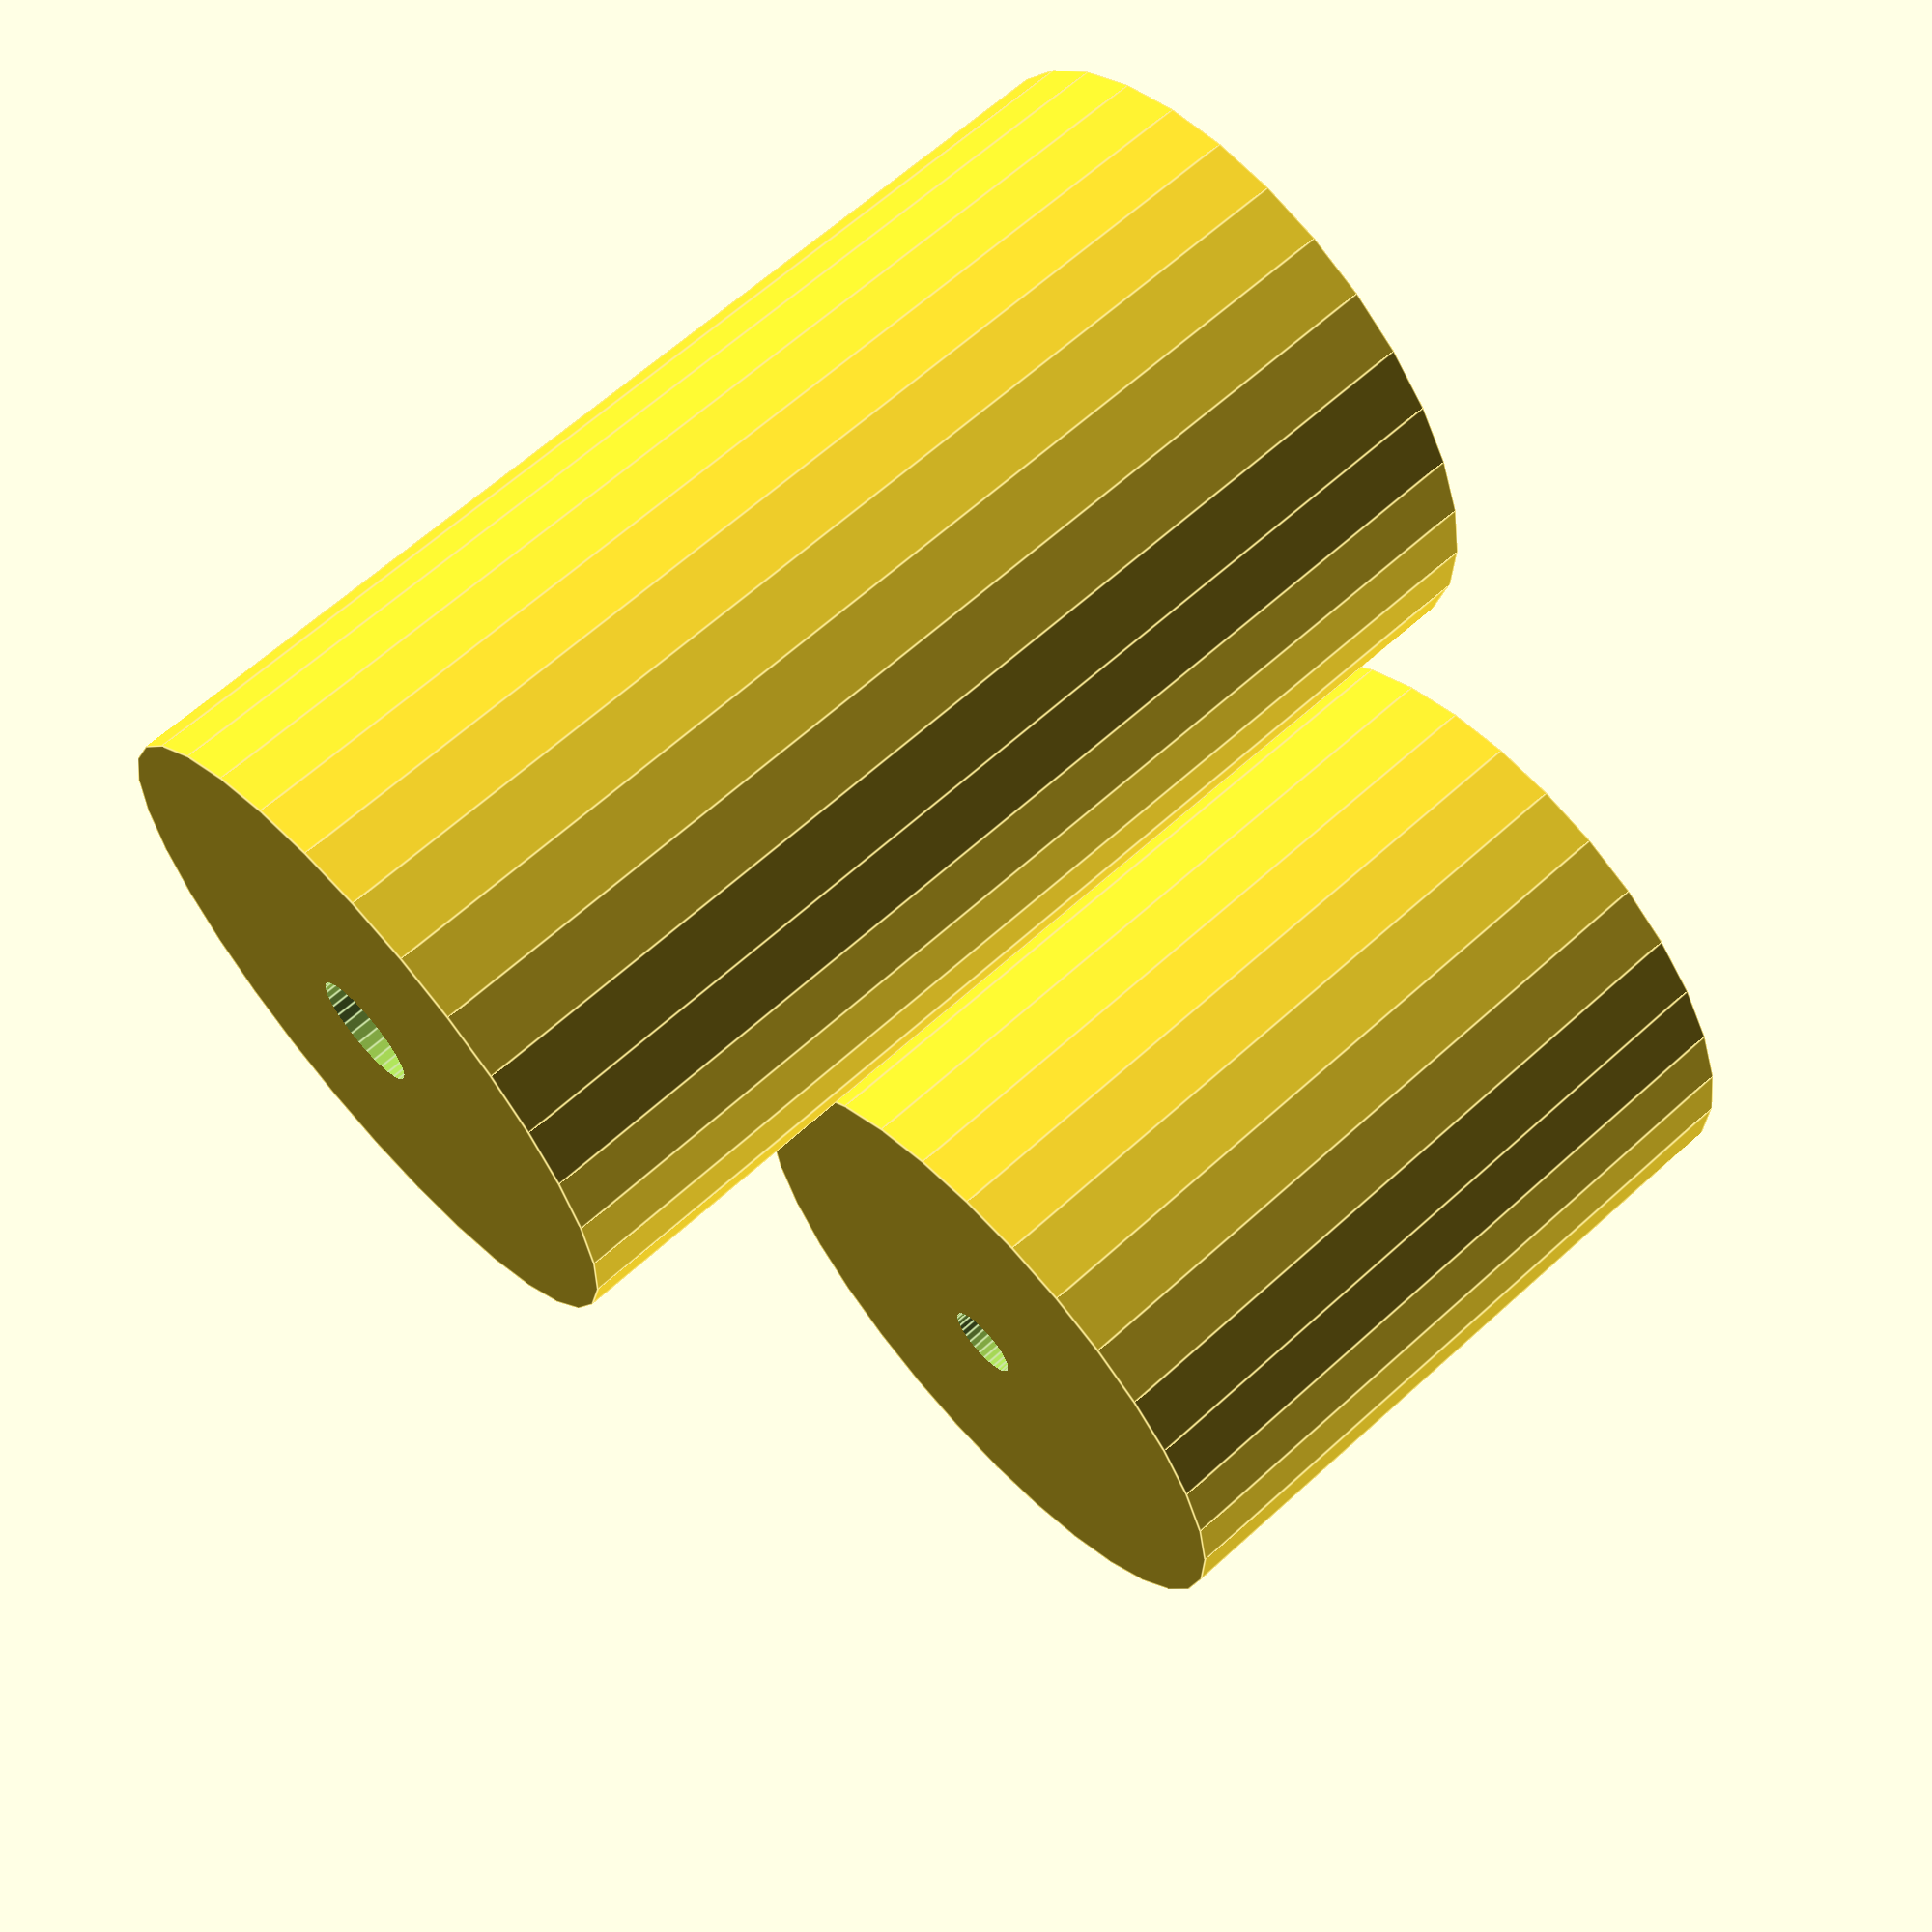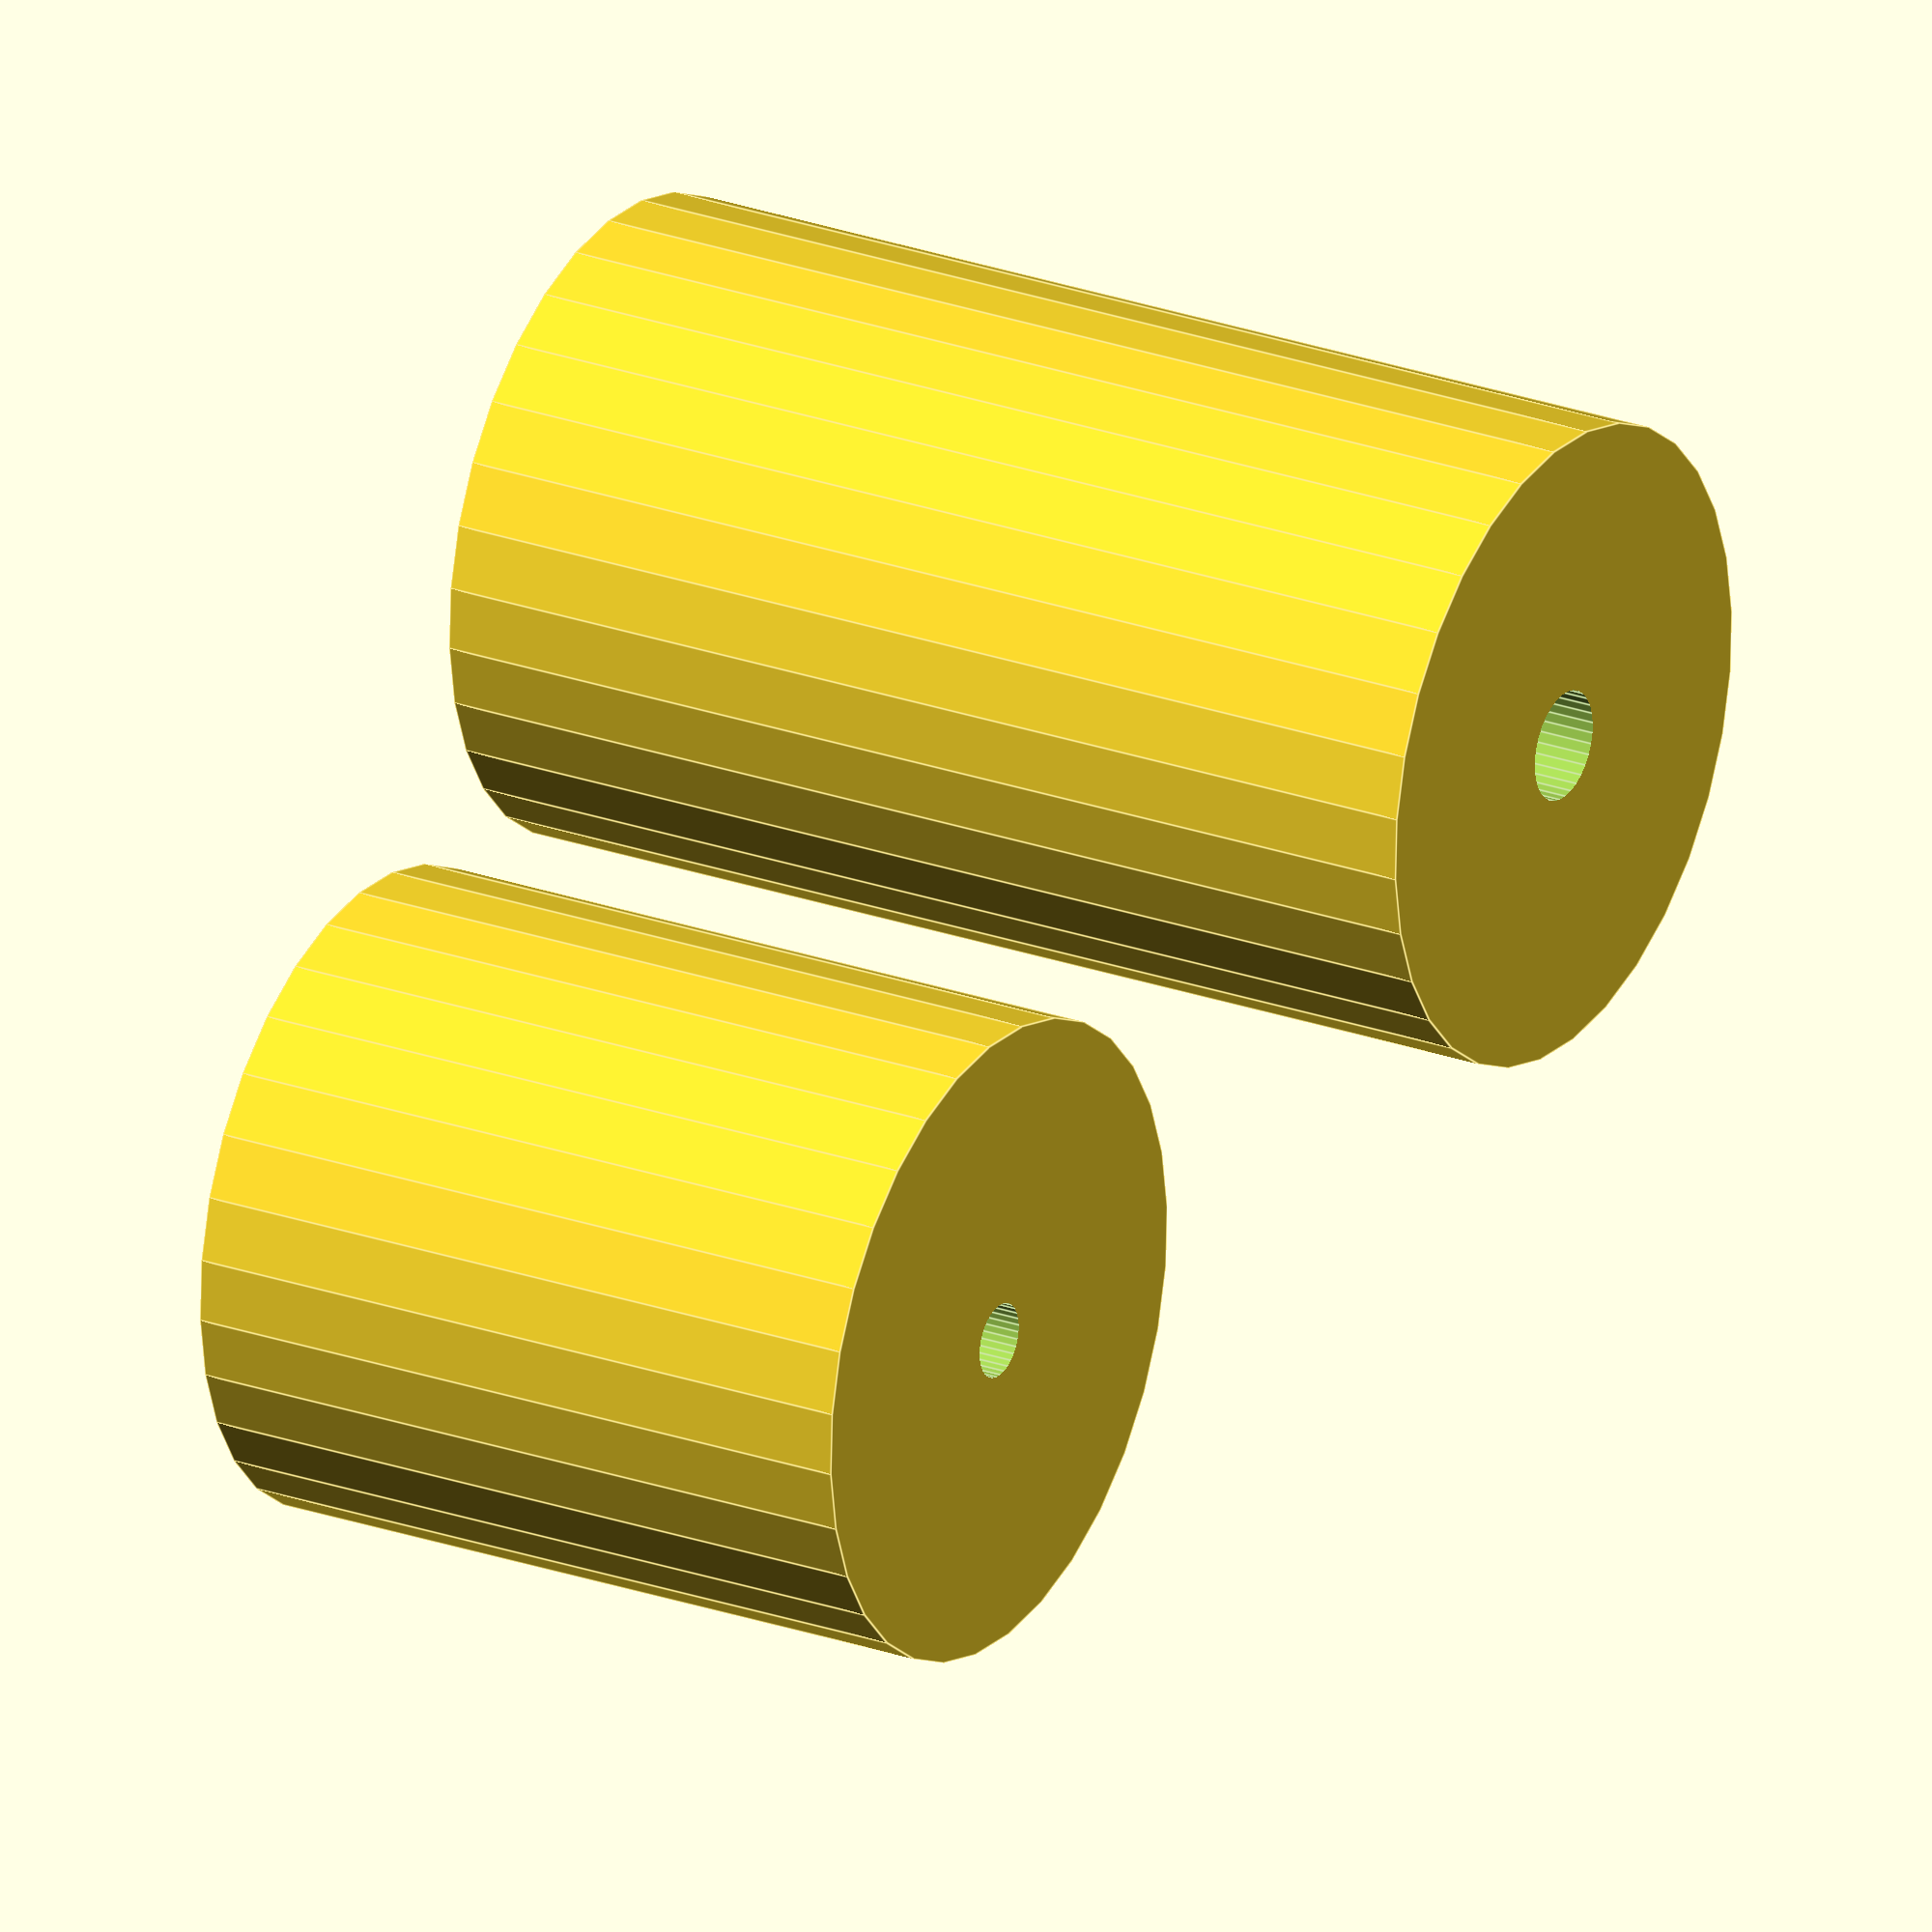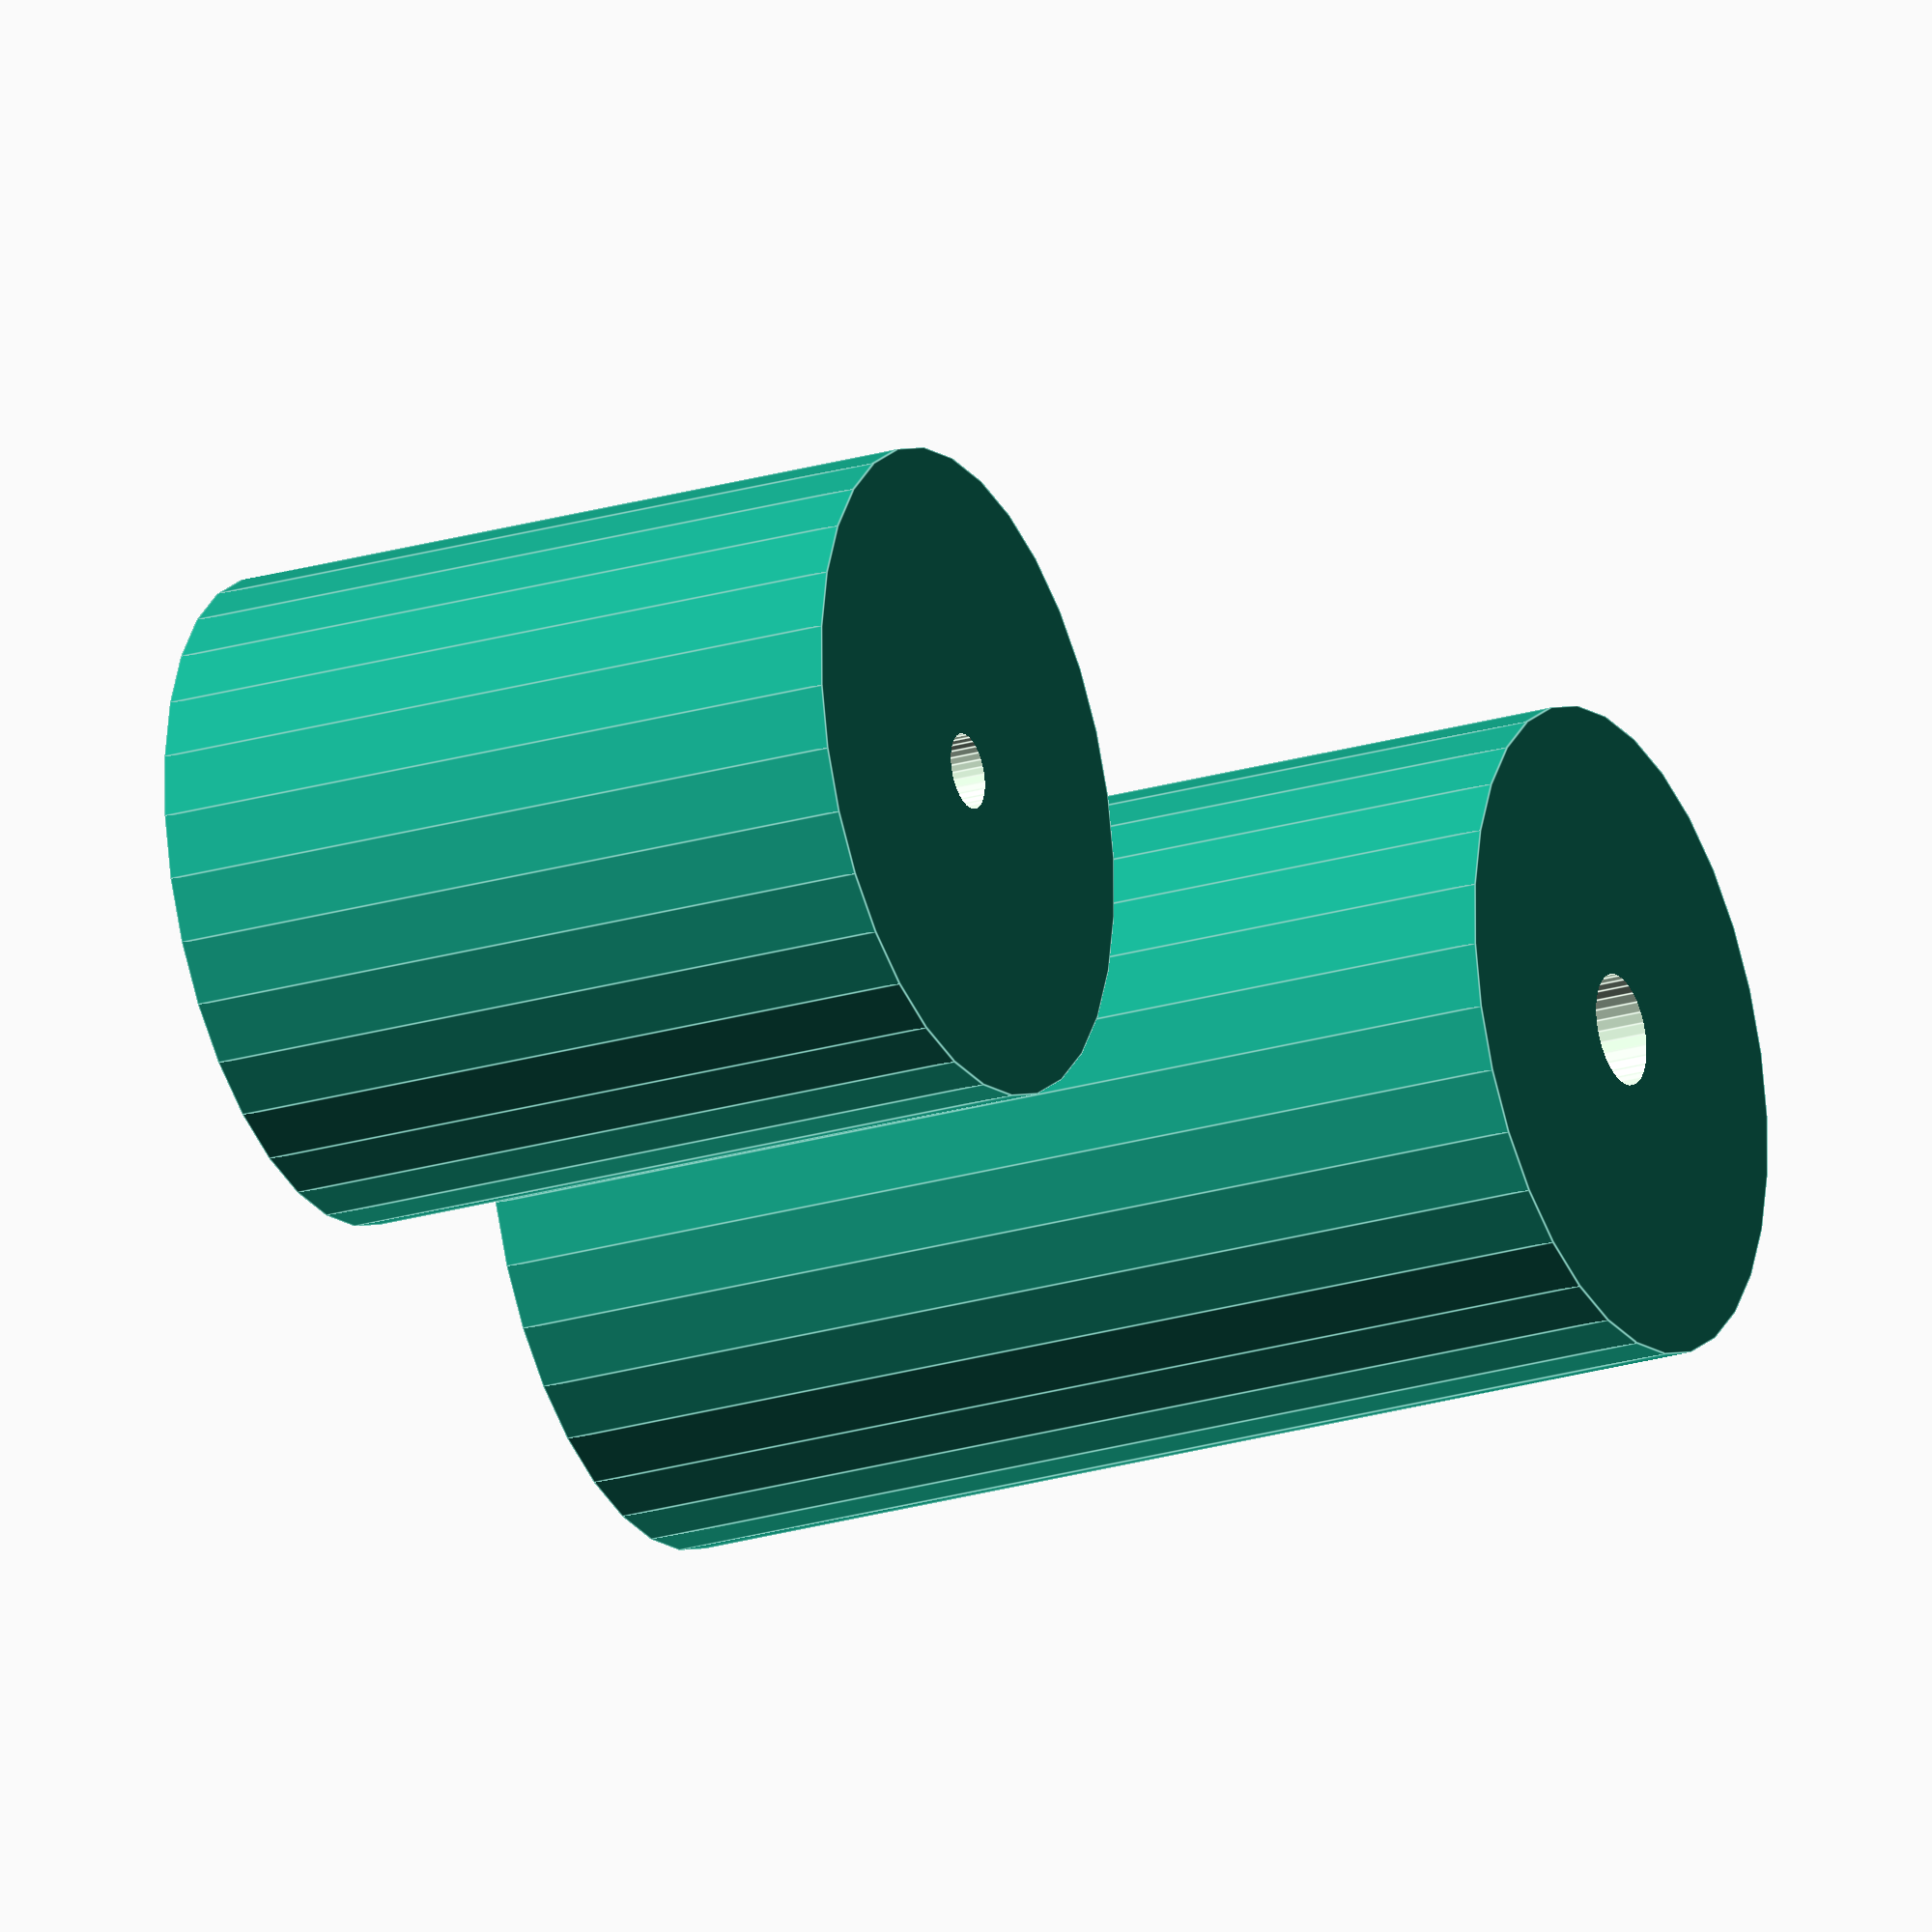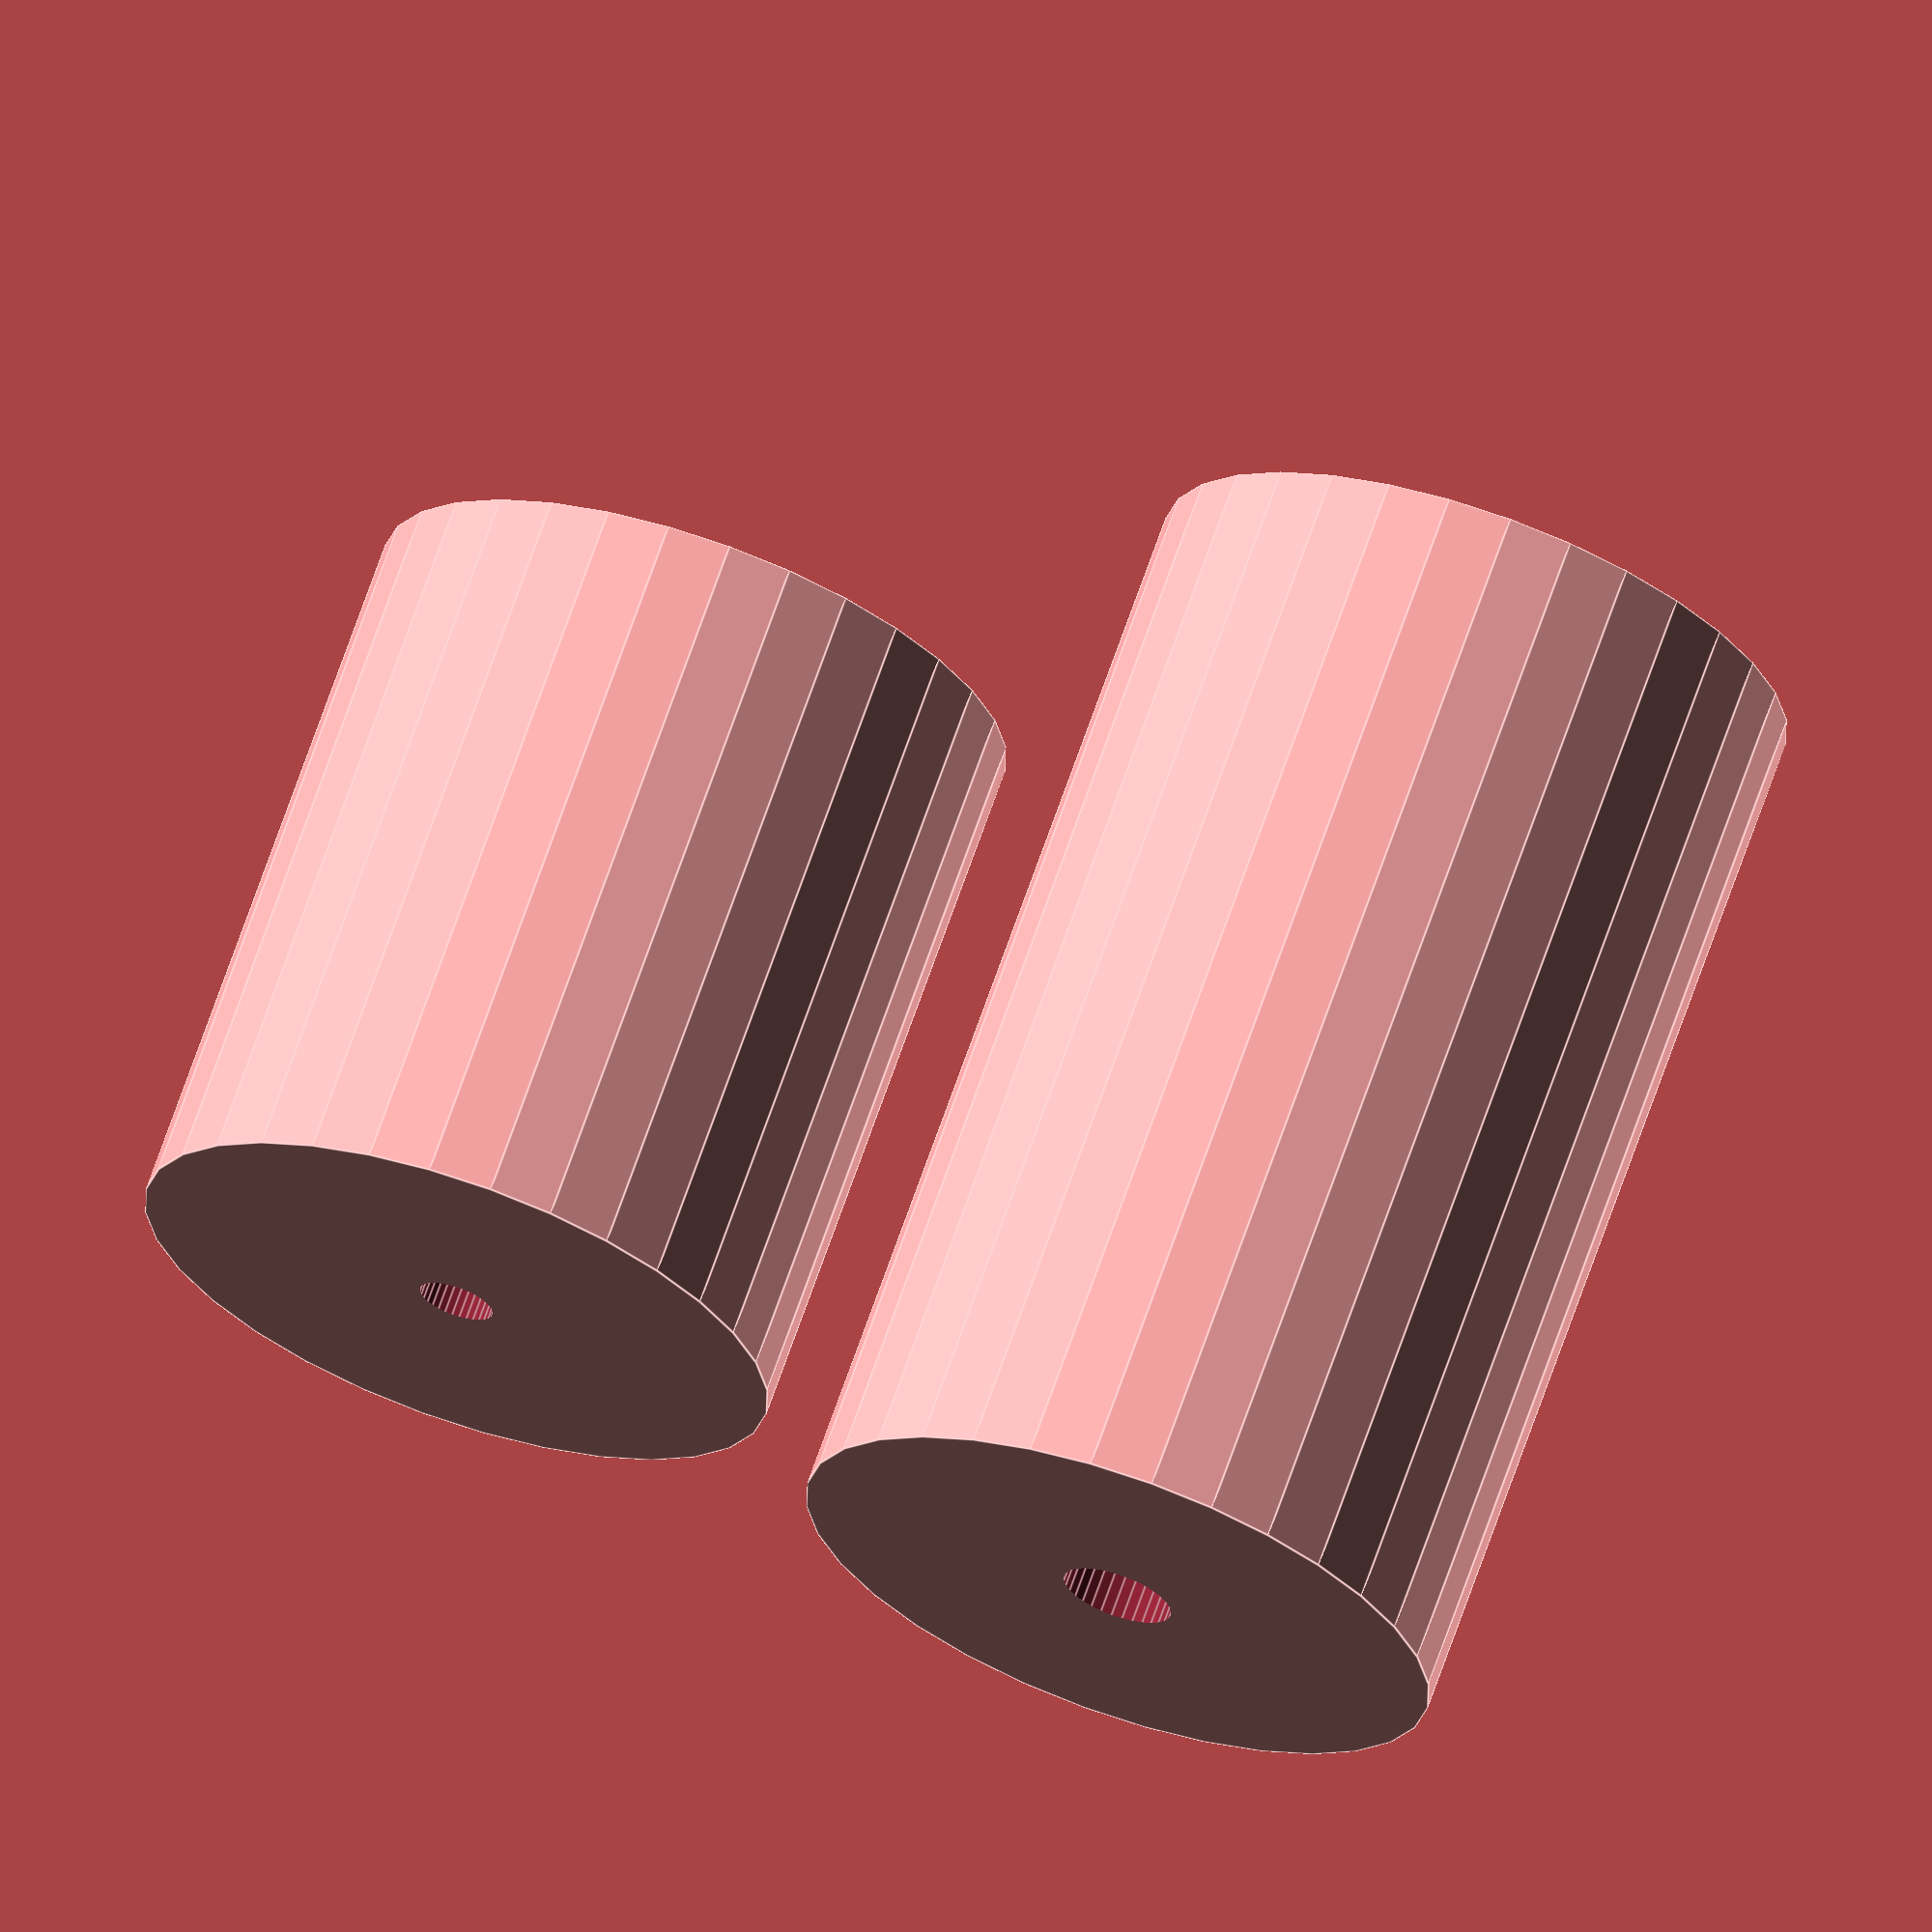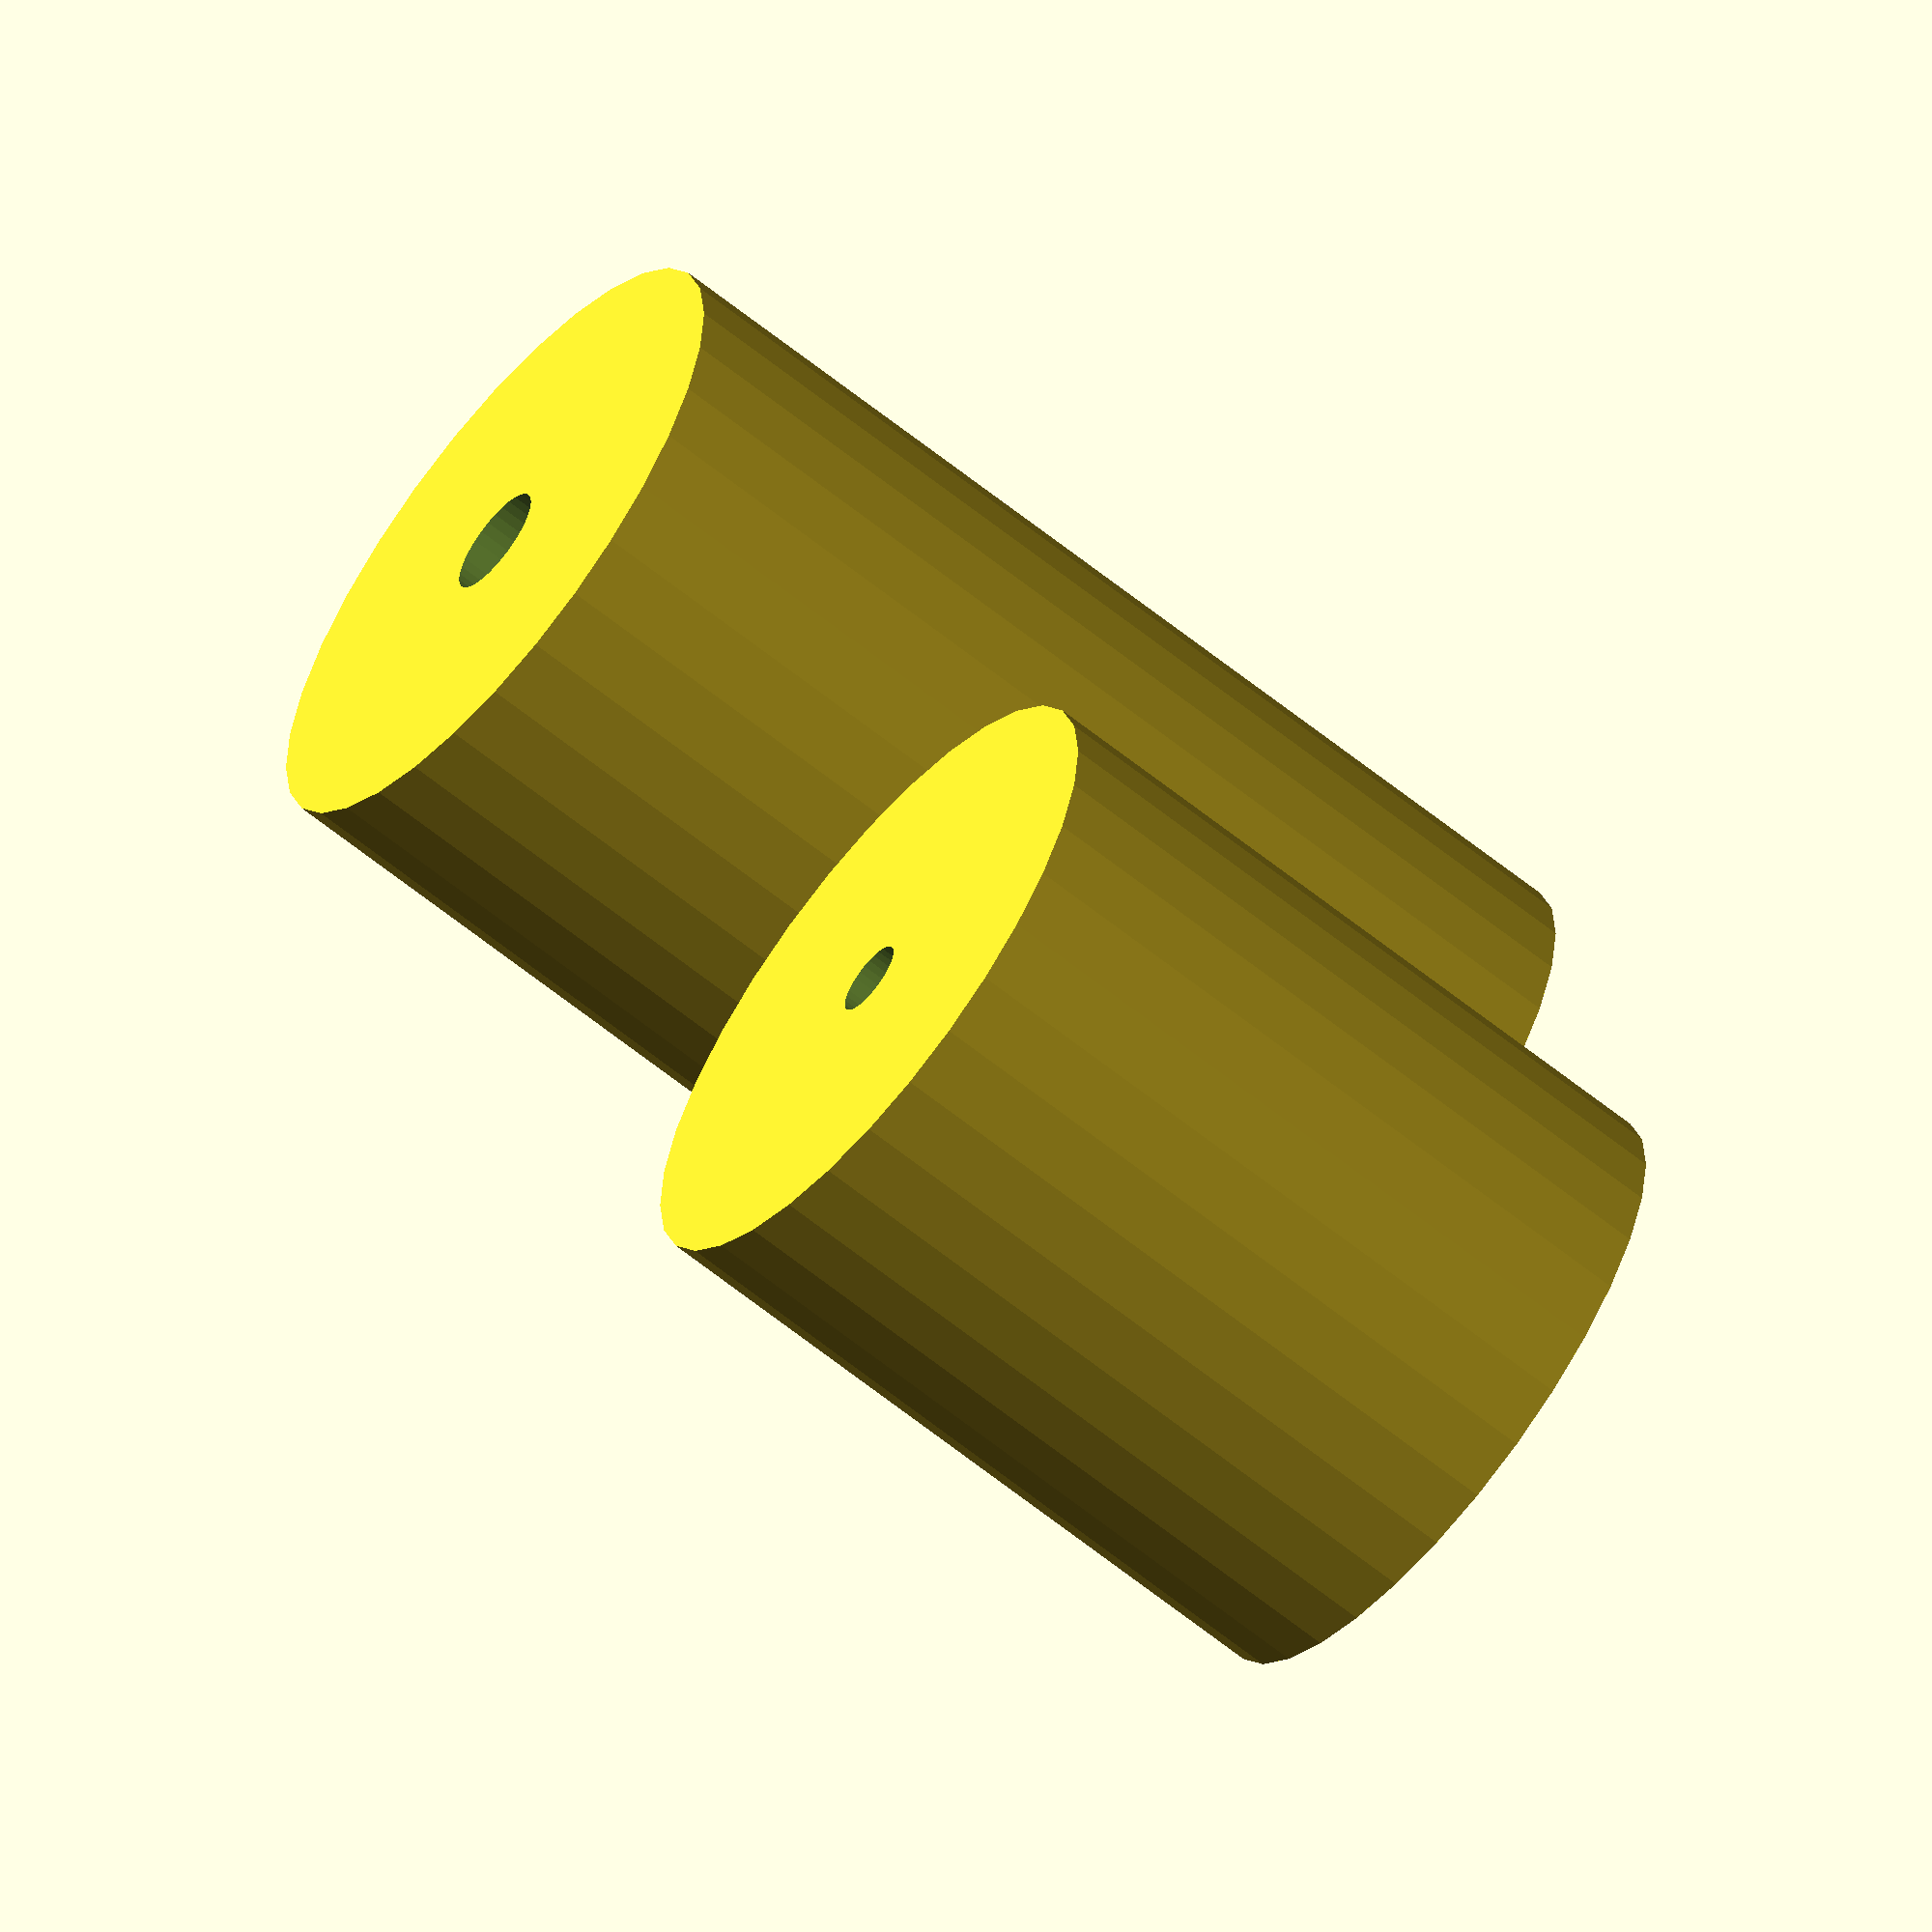
<openscad>

$fn=32;

module bigyo(D,D2,L) {
    translate([0,0,L/2])
    difference() {
        cylinder(d=D, h=L,center=true);
        cylinder(d=D2, h=L*2,center=true);
    }
}


bigyo(18,   2.1 ,   20);
translate([20,0,0])
bigyo(18,   3.1 ,   30);

</openscad>
<views>
elev=115.6 azim=52.1 roll=132.5 proj=p view=edges
elev=155.7 azim=131.7 roll=239.3 proj=o view=edges
elev=203.7 azim=185.2 roll=243.6 proj=o view=edges
elev=292.0 azim=162.4 roll=199.0 proj=o view=edges
elev=62.8 azim=258.8 roll=50.7 proj=o view=wireframe
</views>
